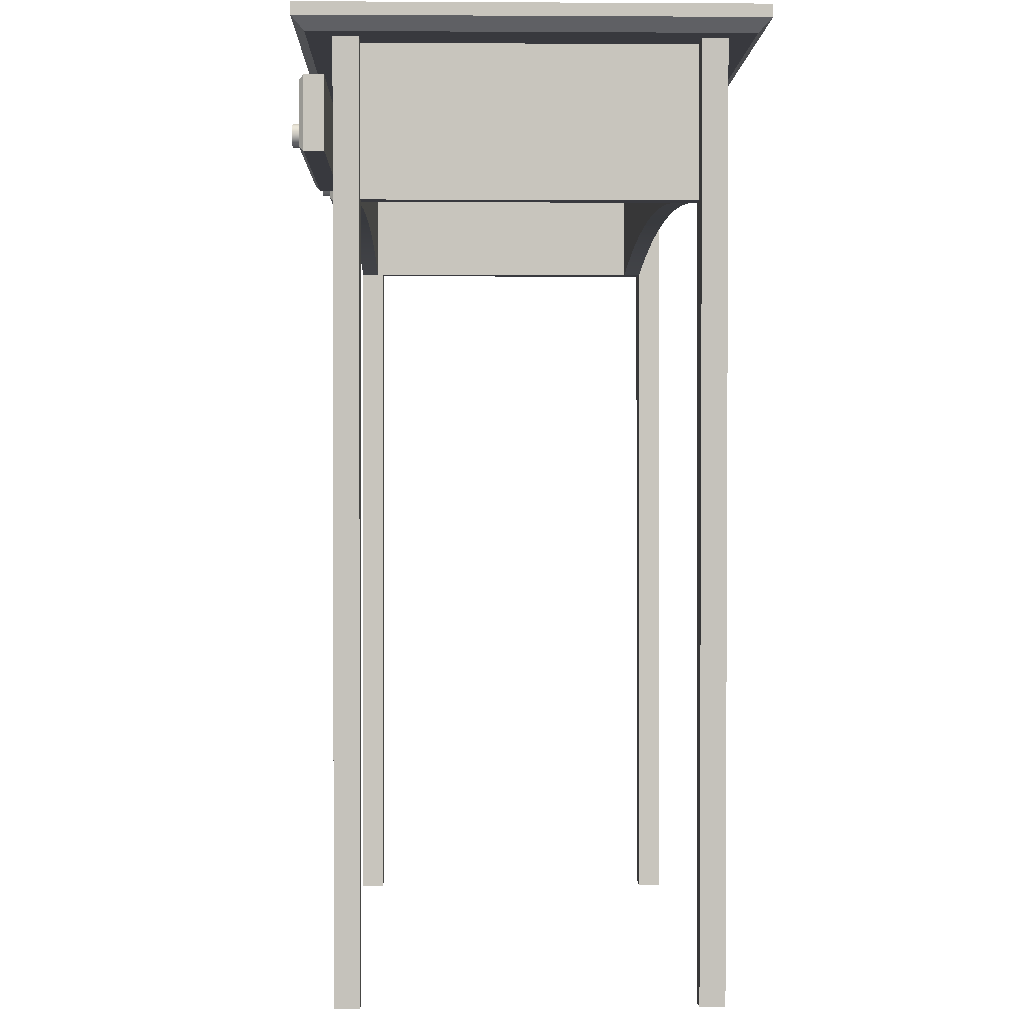
<metadata>
{"format":"obj","ext":"obj","renderer":"f3d","projection":"perspective","resolution":1024,"background":"white","views":[{"elev":0.1,"azim":88.6,"up":"+Y"}]}
</metadata>
<code>
v 0.2588 0.09017 -0.2024
v 0.2588 -0.01783 -0.1889
v 0.2588 -0.01783 -0.2024
v 0.2588 0.09017 -0.1889
v 0.2155 -0.01233 -0.2024
v -0.2632 0.09017 -0.1889
v 0.2155 -0.01233 -0.1889
v -0.2632 0.09017 -0.2024
v 0.1721 -0.007833 -0.2024
v -0.2632 -0.01783 -0.2024
v 0.1721 -0.007833 -0.1889
v 0.1286 -0.004331 -0.2024
v -0.2632 -0.01783 -0.1889
v -0.2199 -0.01233 -0.2024
v 0.1286 -0.004331 -0.1889
v 0.08502 -0.001829 -0.2024
v -0.2199 -0.01233 -0.1889
v -0.1765 -0.007833 -0.2024
v 0.08502 -0.001829 -0.1889
v 0.04141 -0.000327 -0.2024
v -0.1765 -0.007833 -0.1889
v -0.133 -0.004331 -0.2024
v 0.04141 -0.000327 -0.1889
v -0.002222 0.000174 -0.2024
v -0.133 -0.004331 -0.1889
v -0.08946 -0.001829 -0.2024
v -0.002222 0.000174 -0.1889
v -0.04585 -0.000327 -0.2024
v -0.08946 -0.001829 -0.1889
v -0.04585 -0.000327 -0.1889
v -0.3262 0.1082 0.07654
v 0.3218 0.09917 0.07654
v 0.3218 0.1082 0.07654
v -0.3262 0.09917 0.07654
v 0.3218 0.1082 -0.2474
v -0.3262 0.09917 -0.2474
v 0.3128 0.09017 0.06754
v 0.3218 0.09917 -0.2474
v -0.3262 0.1082 -0.2474
v -0.3172 0.09017 -0.2384
v -0.3172 0.09017 0.06754
v 0.3128 0.09917 -0.2474
v 0.3128 0.09017 -0.2384
v -0.02357 0.06881 0.06754
v -0.02022 0.02153 0.06419
v -0.02022 0.07217 0.06419
v -0.02022 0.01817 0.06419
v -0.02022 0.07217 0.04954
v -0.2362 0.07217 0.06419
v -0.02357 0.02153 0.06754
v -0.2328 0.06881 0.06754
v -0.1259 0.05386 0.06754
v -0.2362 0.01817 0.06419
v -0.02022 0.01817 0.04954
v -0.2362 0.07217 0.04954
v -0.2328 0.02153 0.06754
v -0.1237 0.05296 0.06754
v -0.2362 0.01817 0.04954
v -0.1372 0.04517 0.06754
v -0.1282 0.05417 0.06754
v -0.1259 0.05386 0.07879
v -0.1218 0.05153 0.06754
v -0.1259 0.03648 0.06754
v -0.1369 0.04284 0.06754
v -0.1369 0.0475 0.06754
v -0.1305 0.05386 0.06754
v -0.1282 0.05417 0.07879
v -0.1237 0.05296 0.07879
v -0.1204 0.04967 0.06754
v -0.1237 0.03738 0.06754
v -0.1282 0.03617 0.06754
v -0.136 0.04067 0.06754
v -0.1372 0.04517 0.07879
v -0.136 0.04967 0.06754
v -0.1369 0.0475 0.07879
v -0.1327 0.05296 0.06754
v -0.1305 0.05386 0.07879
v -0.1237 0.03738 0.07879
v -0.1259 0.03648 0.07879
v -0.1218 0.05153 0.07879
v -0.1204 0.04967 0.07879
v -0.1195 0.0475 0.06754
v -0.1218 0.03881 0.06754
v -0.1305 0.03648 0.06754
v -0.1346 0.03881 0.06754
v -0.1369 0.04284 0.07879
v -0.1346 0.05153 0.06754
v -0.136 0.04967 0.07879
v -0.1327 0.05296 0.07879
v -0.1282 0.03617 0.07879
v -0.1218 0.03881 0.07879
v -0.1195 0.0475 0.07879
v -0.1192 0.04517 0.06754
v -0.1204 0.04067 0.06754
v -0.1327 0.03738 0.06754
v -0.136 0.04067 0.07879
v -0.1346 0.05153 0.07879
v -0.1305 0.03648 0.07879
v -0.1204 0.04067 0.07879
v -0.1195 0.04284 0.07879
v -0.1192 0.04517 0.07879
v -0.1195 0.04284 0.06754
v -0.1327 0.03738 0.07879
v -0.1346 0.03881 0.07879
v 0.2588 0.09017 0.03604
v 0.2588 -0.01783 0.04954
v 0.2588 -0.01783 0.03604
v 0.2588 0.09017 0.04954
v 0.2155 -0.01233 0.03604
v -0.2632 0.09017 0.04954
v 0.2155 -0.01233 0.04954
v -0.2632 0.09017 0.03604
v 0.1721 -0.007833 0.03604
v -0.2632 -0.01783 0.03604
v 0.1721 -0.007833 0.04954
v 0.1286 -0.004331 0.03604
v -0.2632 -0.01783 0.04954
v -0.2199 -0.01233 0.03604
v 0.1286 -0.004331 0.04954
v 0.08502 -0.001829 0.03604
v -0.2199 -0.01233 0.04954
v -0.1765 -0.007833 0.03604
v 0.08502 -0.001829 0.04954
v 0.04141 -0.000327 0.03604
v -0.1765 -0.007833 0.04954
v -0.133 -0.004331 0.03604
v 0.04141 -0.000327 0.04954
v -0.002222 0.000174 0.03604
v -0.133 -0.004331 0.04954
v -0.08946 -0.001829 0.03604
v -0.002222 0.000174 0.04954
v -0.04585 -0.000327 0.03604
v -0.08946 -0.001829 0.04954
v -0.04585 -0.000327 0.04954
v 0.2948 0.09017 0.03154
v 0.2588 0.09017 0.04954
v 0.2948 0.09017 0.04954
v 0.2588 0.09017 0.03154
v 0.2768 -0.5749 0.04954
v 0.2768 -0.5749 0.03154
v 0.2588 -0.5758 0.03154
v 0.2588 -0.5758 0.04954
v 0.2948 0.09017 -0.2204
v 0.2588 0.09017 -0.2024
v 0.2948 0.09017 -0.2024
v 0.2588 0.09017 -0.2204
v 0.2768 -0.5749 -0.2024
v 0.2768 -0.5749 -0.2204
v 0.2588 -0.5758 -0.2204
v 0.2588 -0.5758 -0.2024
v -0.2992 0.09017 -0.2024
v -0.2632 0.09017 -0.2024
v -0.2992 0.09017 -0.2204
v -0.2812 -0.5749 -0.2024
v -0.2632 0.09017 -0.2204
v -0.2632 -0.5758 -0.2024
v -0.2812 -0.5749 -0.2204
v -0.2632 -0.5758 -0.2204
v -0.2992 0.09017 0.04954
v -0.2632 0.09017 0.04954
v -0.2992 0.09017 0.03154
v -0.2812 -0.5749 0.04954
v -0.2632 0.09017 0.03154
v -0.2632 -0.5758 0.04954
v -0.2812 -0.5749 0.03154
v -0.2632 -0.5758 0.03154
v 0.2284 0.07225 0.07654
v 0.2318 0.02497 0.07319
v 0.2318 0.07561 0.07319
v 0.2318 0.02161 0.07319
v 0.2318 0.07561 0.05854
v 0.01578 0.07561 0.07319
v 0.2284 0.02497 0.07654
v 0.01913 0.07225 0.07654
v 0.1261 0.0573 0.07654
v 0.01578 0.02161 0.07319
v 0.2318 0.02161 0.05854
v 0.01578 0.07561 0.05854
v 0.01913 0.02497 0.07654
v 0.1283 0.0564 0.07654
v 0.01578 0.02161 0.05854
v 0.1148 0.04861 0.07654
v 0.1238 0.05761 0.07654
v 0.1261 0.0573 0.08779
v 0.1301 0.05497 0.07654
v 0.1261 0.03992 0.07654
v 0.1151 0.04628 0.07654
v 0.1151 0.05094 0.07654
v 0.1214 0.0573 0.07654
v 0.1238 0.05761 0.08779
v 0.1283 0.0564 0.08779
v 0.1316 0.05311 0.07654
v 0.1283 0.04082 0.07654
v 0.1238 0.03961 0.07654
v 0.116 0.04411 0.07654
v 0.1148 0.04861 0.08779
v 0.116 0.05311 0.07654
v 0.1151 0.05094 0.08779
v 0.1193 0.0564 0.07654
v 0.1214 0.0573 0.08779
v 0.1283 0.04082 0.08779
v 0.1261 0.03992 0.08779
v 0.1301 0.05497 0.08779
v 0.1316 0.05311 0.08779
v 0.1325 0.05094 0.07654
v 0.1301 0.04225 0.07654
v 0.1214 0.03992 0.07654
v 0.1174 0.04225 0.07654
v 0.1151 0.04628 0.08779
v 0.1174 0.05497 0.07654
v 0.116 0.05311 0.08779
v 0.1193 0.0564 0.08779
v 0.1238 0.03961 0.08779
v 0.1301 0.04225 0.08779
v 0.1325 0.05094 0.08779
v 0.1328 0.04861 0.07654
v 0.1316 0.04411 0.07654
v 0.1193 0.04082 0.07654
v 0.116 0.04411 0.08779
v 0.1174 0.05497 0.08779
v 0.1214 0.03992 0.08779
v 0.1316 0.04411 0.08779
v 0.1325 0.04628 0.08779
v 0.1328 0.04861 0.08779
v 0.1325 0.04628 0.07654
v 0.1193 0.04082 0.08779
v 0.1174 0.04225 0.08779
v -0.2767 -0.01783 -0.2024
v -0.2767 -0.01783 0.03154
v -0.2767 0.09017 -0.2024
v -0.2767 0.09017 0.03154
v -0.2632 -0.01783 0.03154
v -0.2632 0.09017 0.03154
v 0.2723 0.09017 -0.2024
v 0.2723 -0.01783 0.03154
v 0.2723 -0.01783 -0.2024
v 0.2723 0.09017 0.03154
v 0.2588 0.09017 0.03154
v 0.2588 -0.01783 0.03154
g mesh1_mesh1-geometry
f 1 2 3
f 2 1 4
f 3 2 1
f 4 1 2
f 2 5 3
f 3 5 2
f 5 1 3
f 3 1 5
f 1 6 4
f 4 6 1
f 6 2 4
f 4 2 6
f 5 2 7
f 7 2 5
f 1 5 8
f 8 5 1
f 6 1 8
f 8 1 6
f 2 6 7
f 7 6 2
f 7 9 5
f 5 9 7
f 8 5 9
f 9 5 8
f 10 6 8
f 8 6 10
f 7 6 11
f 11 6 7
f 9 7 11
f 11 7 9
f 8 9 12
f 12 9 8
f 6 10 13
f 13 10 6
f 8 14 10
f 10 14 8
f 11 6 15
f 15 6 11
f 11 12 9
f 9 12 11
f 8 12 16
f 16 12 8
f 10 17 13
f 13 17 10
f 17 6 13
f 13 6 17
f 8 18 14
f 14 18 8
f 17 10 14
f 14 10 17
f 15 6 19
f 19 6 15
f 12 11 15
f 15 11 12
f 15 16 12
f 12 16 15
f 8 16 20
f 20 16 8
f 21 6 17
f 17 6 21
f 8 22 18
f 18 22 8
f 21 14 18
f 18 14 21
f 14 21 17
f 17 21 14
f 19 6 23
f 23 6 19
f 16 15 19
f 19 15 16
f 19 20 16
f 16 20 19
f 8 20 24
f 24 20 8
f 25 6 21
f 21 6 25
f 8 26 22
f 22 26 8
f 25 18 22
f 22 18 25
f 18 25 21
f 21 25 18
f 23 6 27
f 27 6 23
f 20 19 23
f 23 19 20
f 23 24 20
f 20 24 23
f 8 24 28
f 28 24 8
f 29 6 25
f 25 6 29
f 8 28 26
f 26 28 8
f 29 22 26
f 26 22 29
f 22 29 25
f 25 29 22
f 27 6 30
f 30 6 27
f 24 23 27
f 27 23 24
f 27 28 24
f 24 28 27
f 30 6 29
f 29 6 30
f 30 26 28
f 28 26 30
f 26 30 29
f 29 30 26
f 28 27 30
f 30 27 28
g mesh2_mesh2-geometry
l 1 4
l 1 8
l 3 1
l 4 2
l 4 6
l 8 6
l 10 8
l 2 3
l 5 3
l 7 2
l 6 13
l 10 14
l 13 10
l 9 5
l 11 7
l 13 17
l 14 18
l 12 9
l 15 11
l 17 21
l 18 22
l 16 12
l 19 15
l 21 25
l 22 26
l 20 16
l 23 19
l 25 29
l 26 28
l 24 20
l 27 23
l 29 30
l 28 24
l 30 27
g mesh3_mesh3-geometry
f 31 32 33
f 32 31 34
f 33 32 31
f 34 31 32
f 32 35 33
f 33 35 32
f 35 31 33
f 33 31 35
f 31 36 34
f 34 36 31
f 34 37 32
f 32 37 34
f 35 32 38
f 38 32 35
f 31 35 39
f 39 35 31
f 36 31 39
f 39 31 36
f 40 34 36
f 36 34 40
f 37 34 41
f 41 34 37
f 37 38 32
f 32 38 37
f 42 35 38
f 38 35 42
f 35 42 39
f 39 42 35
f 39 42 36
f 36 42 39
f 34 40 41
f 41 40 34
f 42 40 36
f 36 40 42
f 40 37 41
f 41 37 40
f 38 37 43
f 43 37 38
f 43 42 38
f 38 42 43
f 42 43 40
f 40 43 42
f 37 40 43
f 43 40 37
g mesh4_mesh4-geometry
l 33 35
l 32 33
l 31 33
l 38 35
l 35 39
l 32 34
l 38 32
l 37 32
l 39 31
l 34 31
l 42 38
l 38 43
l 36 39
l 41 34
l 34 36
l 43 37
l 37 41
l 36 42
l 40 43
l 40 36
l 41 40
g mesh5_mesh5-geometry
f 44 45 46
f 45 44 47
f 46 45 44
f 47 44 45
f 45 48 46
f 46 48 45
f 49 44 46
f 46 44 49
f 47 44 50
f 50 44 47
f 47 48 45
f 45 48 47
f 48 49 46
f 46 49 48
f 44 49 51
f 51 49 44
f 44 52 50
f 50 52 44
f 50 53 47
f 47 53 50
f 48 47 54
f 54 47 48
f 49 48 55
f 55 48 49
f 49 56 51
f 51 56 49
f 52 44 51
f 51 44 52
f 50 52 57
f 57 52 50
f 53 50 56
f 56 50 53
f 58 47 53
f 53 47 58
f 47 58 54
f 54 58 47
f 58 48 54
f 54 48 58
f 48 58 55
f 55 58 48
f 58 49 55
f 55 49 58
f 56 49 53
f 53 49 56
f 56 59 51
f 51 59 56
f 52 51 60
f 60 51 52
f 61 57 52
f 52 57 61
f 50 57 62
f 62 57 50
f 50 63 56
f 56 63 50
f 49 58 53
f 53 58 49
f 56 64 59
f 59 64 56
f 65 51 59
f 59 51 65
f 60 51 66
f 66 51 60
f 67 52 60
f 60 52 67
f 57 61 68
f 68 61 57
f 52 67 61
f 61 67 52
f 68 62 57
f 57 62 68
f 50 62 69
f 69 62 50
f 63 50 70
f 70 50 63
f 56 63 71
f 71 63 56
f 56 72 64
f 64 72 56
f 64 73 59
f 59 73 64
f 74 51 65
f 65 51 74
f 59 75 65
f 65 75 59
f 66 51 76
f 76 51 66
f 77 60 66
f 66 60 77
f 60 77 67
f 67 77 60
f 78 68 61
f 61 68 78
f 79 61 67
f 67 61 79
f 62 68 80
f 80 68 62
f 62 81 69
f 69 81 62
f 50 69 82
f 82 69 50
f 70 50 83
f 83 50 70
f 78 63 70
f 70 63 78
f 79 71 63
f 63 71 79
f 56 71 84
f 84 71 56
f 56 85 72
f 72 85 56
f 72 86 64
f 64 86 72
f 73 64 86
f 86 64 73
f 75 59 73
f 73 59 75
f 87 51 74
f 74 51 87
f 65 88 74
f 74 88 65
f 88 65 75
f 75 65 88
f 76 51 87
f 87 51 76
f 89 66 76
f 76 66 89
f 66 89 77
f 77 89 66
f 90 67 77
f 77 67 90
f 91 68 78
f 78 68 91
f 78 61 79
f 79 61 78
f 79 67 90
f 90 67 79
f 91 80 68
f 68 80 91
f 81 62 80
f 80 62 81
f 92 69 81
f 81 69 92
f 69 92 82
f 82 92 69
f 50 82 93
f 93 82 50
f 83 50 94
f 94 50 83
f 91 70 83
f 83 70 91
f 63 78 79
f 79 78 63
f 70 91 78
f 78 91 70
f 71 79 90
f 90 79 71
f 90 84 71
f 71 84 90
f 56 84 95
f 95 84 56
f 56 95 85
f 85 95 56
f 85 96 72
f 72 96 85
f 86 72 96
f 96 72 86
f 86 75 73
f 73 75 86
f 74 97 87
f 87 97 74
f 97 74 88
f 88 74 97
f 96 88 75
f 75 88 96
f 97 76 87
f 87 76 97
f 76 97 89
f 89 97 76
f 98 77 89
f 89 77 98
f 90 77 98
f 98 77 90
f 99 80 91
f 91 80 99
f 99 81 80
f 80 81 99
f 100 92 81
f 81 92 100
f 101 82 92
f 92 82 101
f 82 101 93
f 93 101 82
f 102 50 93
f 93 50 102
f 94 50 102
f 102 50 94
f 94 91 83
f 83 91 94
f 84 90 98
f 98 90 84
f 98 95 84
f 84 95 98
f 103 85 95
f 95 85 103
f 96 85 104
f 104 85 96
f 96 75 86
f 86 75 96
f 104 97 88
f 88 97 104
f 104 88 96
f 96 88 104
f 103 89 97
f 97 89 103
f 98 89 103
f 103 89 98
f 91 94 99
f 99 94 91
f 100 81 99
f 99 81 100
f 92 100 101
f 101 100 92
f 100 93 101
f 101 93 100
f 93 100 102
f 102 100 93
f 102 99 94
f 94 99 102
f 95 98 103
f 103 98 95
f 85 103 104
f 104 103 85
f 103 97 104
f 104 97 103
f 99 102 100
f 100 102 99
g mesh6_mesh6-geometry
l 48 46
l 54 48
l 48 55
l 46 45
l 46 44
l 49 46
l 54 47
l 58 54
l 55 49
l 55 58
l 45 47
l 51 44
l 44 50
l 53 49
l 49 51
l 50 47
l 47 53
l 58 53
l 56 51
l 50 56
l 53 56
g mesh7_mesh7-geometry
l 93 102
l 82 93
l 102 94
l 69 82
l 94 83
l 62 69
l 83 70
l 57 62
l 70 63
l 52 57
l 63 71
l 60 52
l 71 84
l 66 60
l 84 95
l 76 66
l 95 85
l 87 76
l 85 72
l 74 87
l 72 64
l 65 74
l 64 59
l 59 65
g mesh8_mesh8-geometry
l 61 68
l 67 61
l 68 80
l 77 67
l 80 81
l 89 77
l 81 92
l 97 89
l 92 101
l 88 97
l 101 100
l 75 88
l 100 99
l 73 75
l 99 91
l 86 73
l 91 78
l 96 86
l 78 79
l 104 96
l 79 90
l 103 104
l 90 98
l 98 103
g mesh1_mesh1-geometry
f 105 106 107
f 106 105 108
f 107 106 105
f 108 105 106
f 106 109 107
f 107 109 106
f 109 105 107
f 107 105 109
f 105 110 108
f 108 110 105
f 110 106 108
f 108 106 110
f 109 106 111
f 111 106 109
f 105 109 112
f 112 109 105
f 110 105 112
f 112 105 110
f 106 110 111
f 111 110 106
f 111 113 109
f 109 113 111
f 112 109 113
f 113 109 112
f 114 110 112
f 112 110 114
f 111 110 115
f 115 110 111
f 113 111 115
f 115 111 113
f 112 113 116
f 116 113 112
f 110 114 117
f 117 114 110
f 112 118 114
f 114 118 112
f 115 110 119
f 119 110 115
f 115 116 113
f 113 116 115
f 112 116 120
f 120 116 112
f 114 121 117
f 117 121 114
f 121 110 117
f 117 110 121
f 112 122 118
f 118 122 112
f 121 114 118
f 118 114 121
f 119 110 123
f 123 110 119
f 116 115 119
f 119 115 116
f 119 120 116
f 116 120 119
f 112 120 124
f 124 120 112
f 125 110 121
f 121 110 125
f 112 126 122
f 122 126 112
f 125 118 122
f 122 118 125
f 118 125 121
f 121 125 118
f 123 110 127
f 127 110 123
f 120 119 123
f 123 119 120
f 123 124 120
f 120 124 123
f 112 124 128
f 128 124 112
f 129 110 125
f 125 110 129
f 112 130 126
f 126 130 112
f 129 122 126
f 126 122 129
f 122 129 125
f 125 129 122
f 127 110 131
f 131 110 127
f 124 123 127
f 127 123 124
f 127 128 124
f 124 128 127
f 112 128 132
f 132 128 112
f 133 110 129
f 129 110 133
f 112 132 130
f 130 132 112
f 133 126 130
f 130 126 133
f 126 133 129
f 129 133 126
f 131 110 134
f 134 110 131
f 128 127 131
f 131 127 128
f 131 132 128
f 128 132 131
f 134 110 133
f 133 110 134
f 134 130 132
f 132 130 134
f 130 134 133
f 133 134 130
f 132 131 134
f 134 131 132
g mesh2_mesh2-geometry
l 105 108
l 105 112
l 107 105
l 108 106
l 108 110
l 112 110
l 114 112
l 106 107
l 109 107
l 111 106
l 110 117
l 114 118
l 117 114
l 113 109
l 115 111
l 117 121
l 118 122
l 116 113
l 119 115
l 121 125
l 122 126
l 120 116
l 123 119
l 125 129
l 126 130
l 124 120
l 127 123
l 129 133
l 130 132
l 128 124
l 131 127
l 133 134
l 132 128
l 134 131
g mesh9_mesh9-geometry
f 135 136 137
f 136 135 138
f 137 136 135
f 138 135 136
f 136 139 137
f 137 139 136
f 139 135 137
f 137 135 139
f 140 138 135
f 135 138 140
f 141 136 138
f 138 136 141
f 139 136 142
f 142 136 139
f 135 139 140
f 140 139 135
f 138 140 141
f 141 140 138
f 136 141 142
f 142 141 136
f 141 139 142
f 142 139 141
f 139 141 140
f 140 141 139
g mesh10_mesh10-geometry
l 137 136
l 137 139
l 135 137
l 136 142
l 136 138
l 139 142
l 140 139
l 138 135
l 135 140
l 142 141
l 138 141
l 141 140
g mesh9_mesh9-geometry
f 143 144 145
f 144 143 146
f 145 144 143
f 146 143 144
f 144 147 145
f 145 147 144
f 147 143 145
f 145 143 147
f 148 146 143
f 143 146 148
f 149 144 146
f 146 144 149
f 147 144 150
f 150 144 147
f 143 147 148
f 148 147 143
f 146 148 149
f 149 148 146
f 144 149 150
f 150 149 144
f 149 147 150
f 150 147 149
f 147 149 148
f 148 149 147
g mesh10_mesh10-geometry
l 145 144
l 145 147
l 143 145
l 144 150
l 144 146
l 147 150
l 148 147
l 146 143
l 143 148
l 150 149
l 146 149
l 149 148
g mesh11_mesh11-geometry
f 151 152 153
f 153 152 151
f 151 154 152
f 152 154 151
f 155 153 152
f 152 153 155
f 151 153 154
f 154 153 151
f 156 152 154
f 154 152 156
f 153 155 157
f 157 155 153
f 155 152 158
f 158 152 155
f 157 154 153
f 153 154 157
f 156 158 152
f 152 158 156
f 156 154 158
f 158 154 156
f 158 157 155
f 155 157 158
f 157 158 154
f 154 158 157
g mesh12_mesh12-geometry
l 151 152
l 151 154
l 153 151
l 152 156
l 152 155
l 154 156
l 157 154
l 155 153
l 153 157
l 156 158
l 155 158
l 158 157
g mesh11_mesh11-geometry
f 159 160 161
f 161 160 159
f 159 162 160
f 160 162 159
f 163 161 160
f 160 161 163
f 159 161 162
f 162 161 159
f 164 160 162
f 162 160 164
f 161 163 165
f 165 163 161
f 163 160 166
f 166 160 163
f 165 162 161
f 161 162 165
f 164 166 160
f 160 166 164
f 164 162 166
f 166 162 164
f 166 165 163
f 163 165 166
f 165 166 162
f 162 166 165
g mesh12_mesh12-geometry
l 159 160
l 159 162
l 161 159
l 160 164
l 160 163
l 162 164
l 165 162
l 163 161
l 161 165
l 164 166
l 163 166
l 166 165
g mesh5_mesh5-geometry
f 167 168 169
f 168 167 170
f 169 168 167
f 170 167 168
f 168 171 169
f 169 171 168
f 172 167 169
f 169 167 172
f 170 167 173
f 173 167 170
f 170 171 168
f 168 171 170
f 171 172 169
f 169 172 171
f 167 172 174
f 174 172 167
f 167 175 173
f 173 175 167
f 173 176 170
f 170 176 173
f 171 170 177
f 177 170 171
f 172 171 178
f 178 171 172
f 172 179 174
f 174 179 172
f 175 167 174
f 174 167 175
f 173 175 180
f 180 175 173
f 176 173 179
f 179 173 176
f 181 170 176
f 176 170 181
f 170 181 177
f 177 181 170
f 181 171 177
f 177 171 181
f 171 181 178
f 178 181 171
f 181 172 178
f 178 172 181
f 179 172 176
f 176 172 179
f 179 182 174
f 174 182 179
f 175 174 183
f 183 174 175
f 184 180 175
f 175 180 184
f 173 180 185
f 185 180 173
f 173 186 179
f 179 186 173
f 172 181 176
f 176 181 172
f 179 187 182
f 182 187 179
f 188 174 182
f 182 174 188
f 183 174 189
f 189 174 183
f 190 175 183
f 183 175 190
f 180 184 191
f 191 184 180
f 175 190 184
f 184 190 175
f 191 185 180
f 180 185 191
f 173 185 192
f 192 185 173
f 186 173 193
f 193 173 186
f 179 186 194
f 194 186 179
f 179 195 187
f 187 195 179
f 187 196 182
f 182 196 187
f 197 174 188
f 188 174 197
f 182 198 188
f 188 198 182
f 189 174 199
f 199 174 189
f 200 183 189
f 189 183 200
f 183 200 190
f 190 200 183
f 201 191 184
f 184 191 201
f 202 184 190
f 190 184 202
f 185 191 203
f 203 191 185
f 185 204 192
f 192 204 185
f 173 192 205
f 205 192 173
f 193 173 206
f 206 173 193
f 201 186 193
f 193 186 201
f 202 194 186
f 186 194 202
f 179 194 207
f 207 194 179
f 179 208 195
f 195 208 179
f 195 209 187
f 187 209 195
f 196 187 209
f 209 187 196
f 198 182 196
f 196 182 198
f 210 174 197
f 197 174 210
f 188 211 197
f 197 211 188
f 211 188 198
f 198 188 211
f 199 174 210
f 210 174 199
f 212 189 199
f 199 189 212
f 189 212 200
f 200 212 189
f 213 190 200
f 200 190 213
f 214 191 201
f 201 191 214
f 201 184 202
f 202 184 201
f 202 190 213
f 213 190 202
f 214 203 191
f 191 203 214
f 204 185 203
f 203 185 204
f 215 192 204
f 204 192 215
f 192 215 205
f 205 215 192
f 173 205 216
f 216 205 173
f 206 173 217
f 217 173 206
f 214 193 206
f 206 193 214
f 186 201 202
f 202 201 186
f 193 214 201
f 201 214 193
f 194 202 213
f 213 202 194
f 213 207 194
f 194 207 213
f 179 207 218
f 218 207 179
f 179 218 208
f 208 218 179
f 208 219 195
f 195 219 208
f 209 195 219
f 219 195 209
f 209 198 196
f 196 198 209
f 197 220 210
f 210 220 197
f 220 197 211
f 211 197 220
f 219 211 198
f 198 211 219
f 220 199 210
f 210 199 220
f 199 220 212
f 212 220 199
f 221 200 212
f 212 200 221
f 213 200 221
f 221 200 213
f 222 203 214
f 214 203 222
f 222 204 203
f 203 204 222
f 223 215 204
f 204 215 223
f 224 205 215
f 215 205 224
f 205 224 216
f 216 224 205
f 225 173 216
f 216 173 225
f 217 173 225
f 225 173 217
f 217 214 206
f 206 214 217
f 207 213 221
f 221 213 207
f 221 218 207
f 207 218 221
f 226 208 218
f 218 208 226
f 219 208 227
f 227 208 219
f 219 198 209
f 209 198 219
f 227 220 211
f 211 220 227
f 227 211 219
f 219 211 227
f 226 212 220
f 220 212 226
f 221 212 226
f 226 212 221
f 214 217 222
f 222 217 214
f 223 204 222
f 222 204 223
f 215 223 224
f 224 223 215
f 223 216 224
f 224 216 223
f 216 223 225
f 225 223 216
f 225 222 217
f 217 222 225
f 218 221 226
f 226 221 218
f 208 226 227
f 227 226 208
f 226 220 227
f 227 220 226
f 222 225 223
f 223 225 222
g mesh6_mesh6-geometry
l 171 169
l 177 171
l 171 178
l 169 168
l 169 167
l 172 169
l 177 170
l 181 177
l 178 172
l 178 181
l 168 170
l 174 167
l 167 173
l 176 172
l 172 174
l 173 170
l 170 176
l 181 176
l 179 174
l 173 179
l 176 179
g mesh7_mesh7-geometry
l 216 225
l 205 216
l 225 217
l 192 205
l 217 206
l 185 192
l 206 193
l 180 185
l 193 186
l 175 180
l 186 194
l 183 175
l 194 207
l 189 183
l 207 218
l 199 189
l 218 208
l 210 199
l 208 195
l 197 210
l 195 187
l 188 197
l 187 182
l 182 188
g mesh8_mesh8-geometry
l 184 191
l 190 184
l 191 203
l 200 190
l 203 204
l 212 200
l 204 215
l 220 212
l 215 224
l 211 220
l 224 223
l 198 211
l 223 222
l 196 198
l 222 214
l 209 196
l 214 201
l 219 209
l 201 202
l 227 219
l 202 213
l 226 227
l 213 221
l 221 226
g mesh13_mesh13-geometry
f 228 229 230
f 230 229 228
f 228 10 229
f 229 10 228
f 231 230 229
f 229 230 231
f 228 230 10
f 10 230 228
f 232 229 10
f 10 229 232
f 231 233 230
f 230 233 231
f 231 229 233
f 233 229 231
f 8 10 230
f 230 10 8
f 232 233 229
f 229 233 232
f 232 10 233
f 233 10 232
f 8 230 233
f 233 230 8
f 8 233 10
f 10 233 8
g mesh14_mesh14-geometry
l 8 10
l 233 8
l 8 230
l 232 10
l 10 228
l 231 233
l 233 232
l 230 231
l 230 228
l 229 232
l 228 229
l 231 229
g mesh15_mesh15-geometry
f 234 235 236
f 235 234 237
f 236 235 234
f 237 234 235
f 235 3 236
f 236 3 235
f 3 234 236
f 236 234 3
f 234 238 237
f 237 238 234
f 238 235 237
f 237 235 238
f 3 235 239
f 239 235 3
f 234 3 1
f 1 3 234
f 238 234 1
f 1 234 238
f 235 238 239
f 239 238 235
f 238 3 239
f 239 3 238
f 3 238 1
f 1 238 3
g mesh16_mesh16-geometry
l 1 3
l 238 1
l 1 234
l 239 3
l 3 236
l 237 238
l 238 239
l 234 237
l 234 236
l 235 239
l 236 235
l 237 235

</code>
